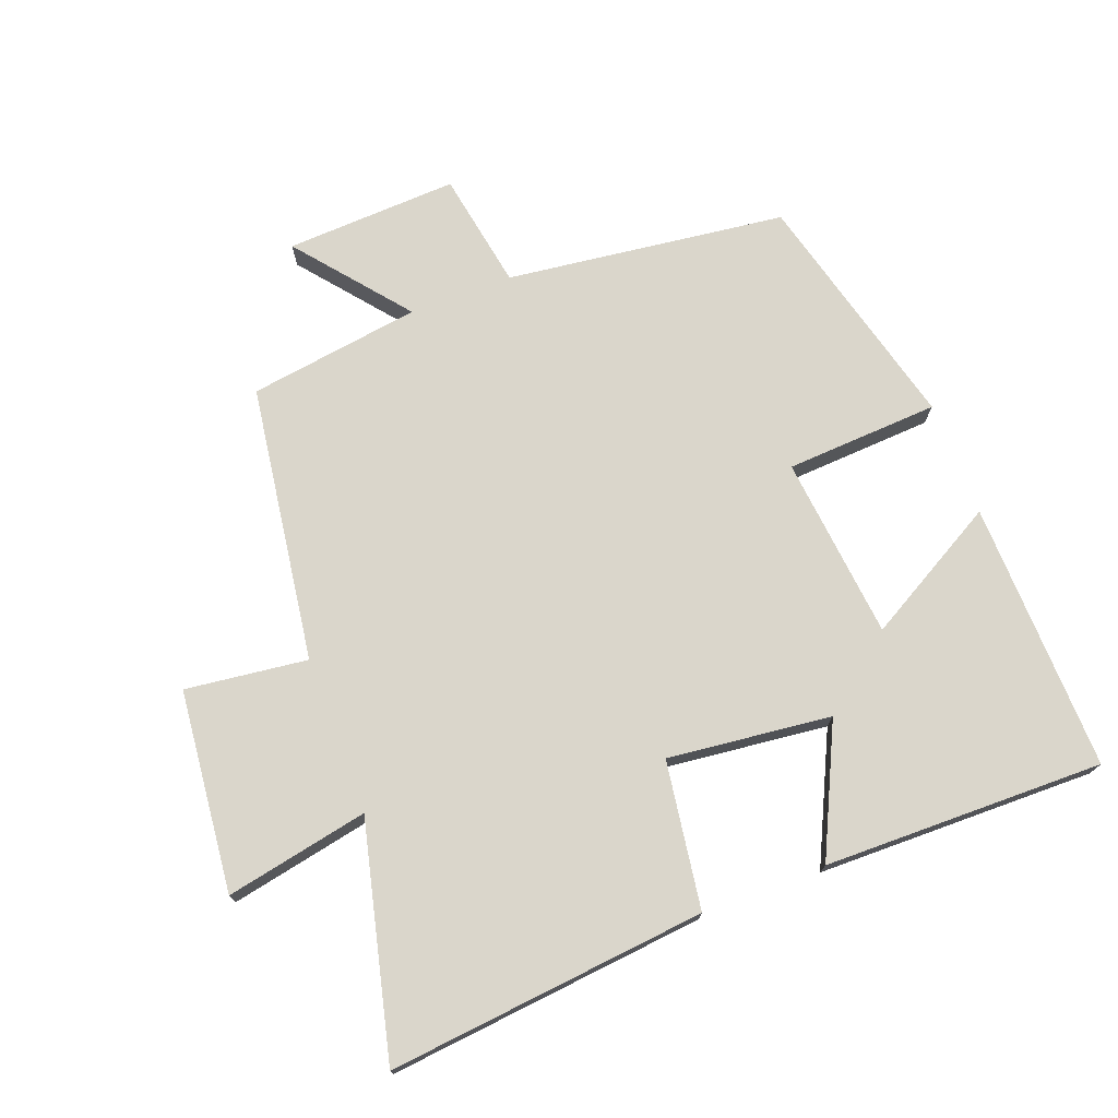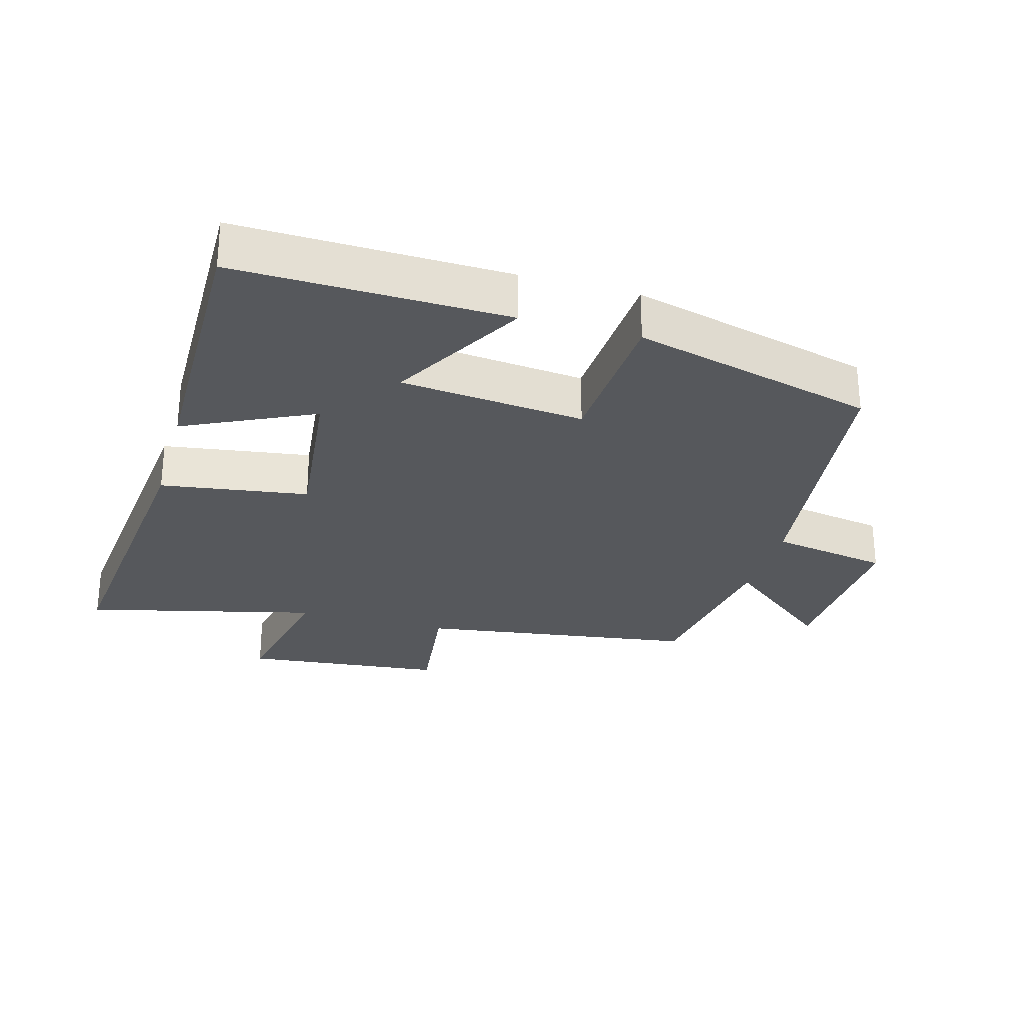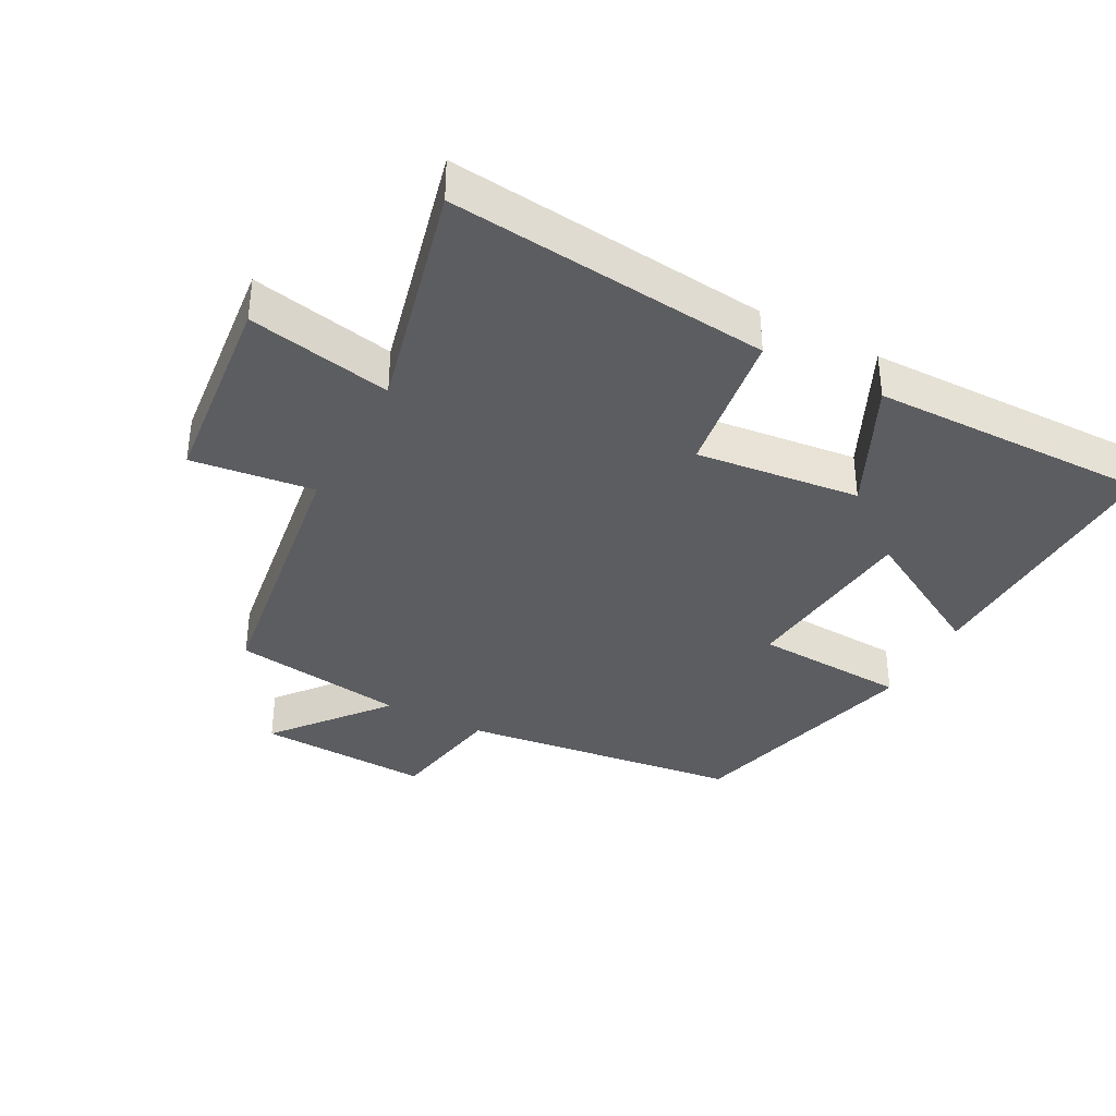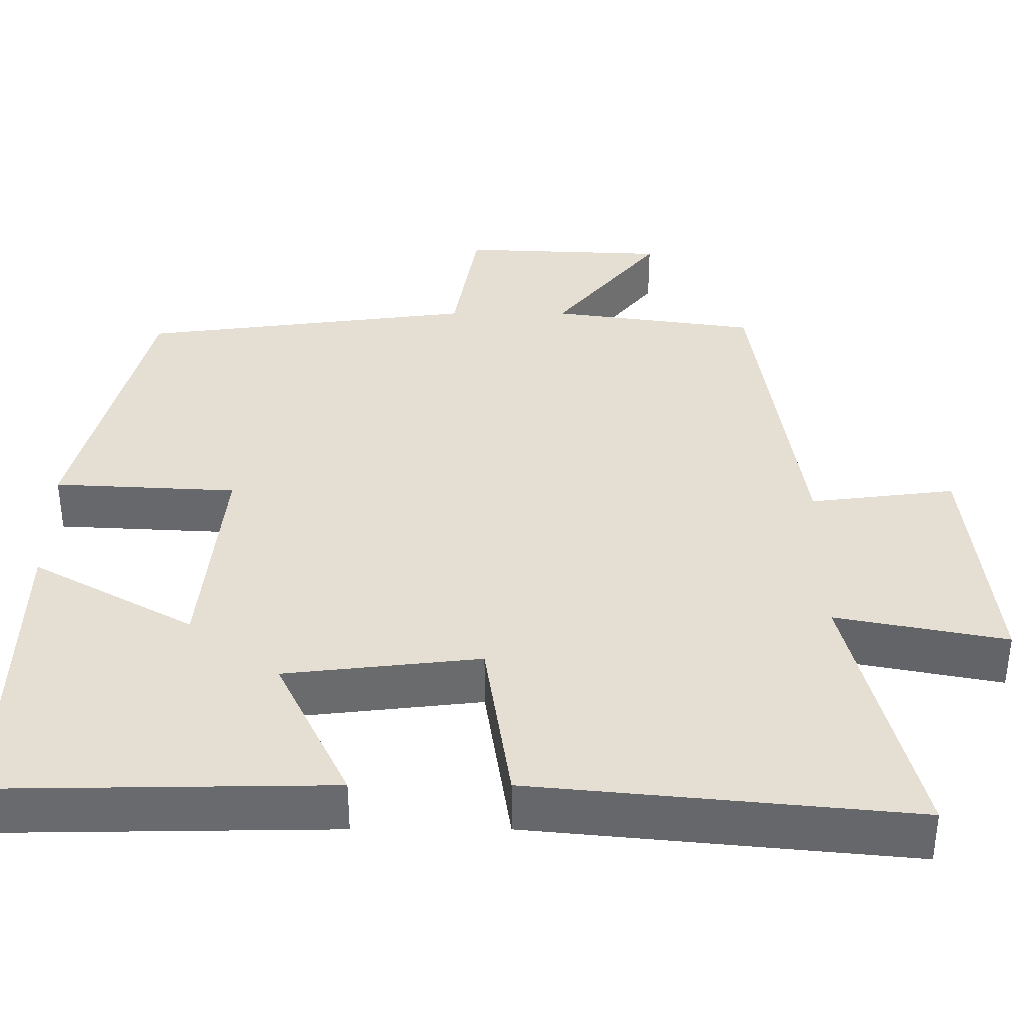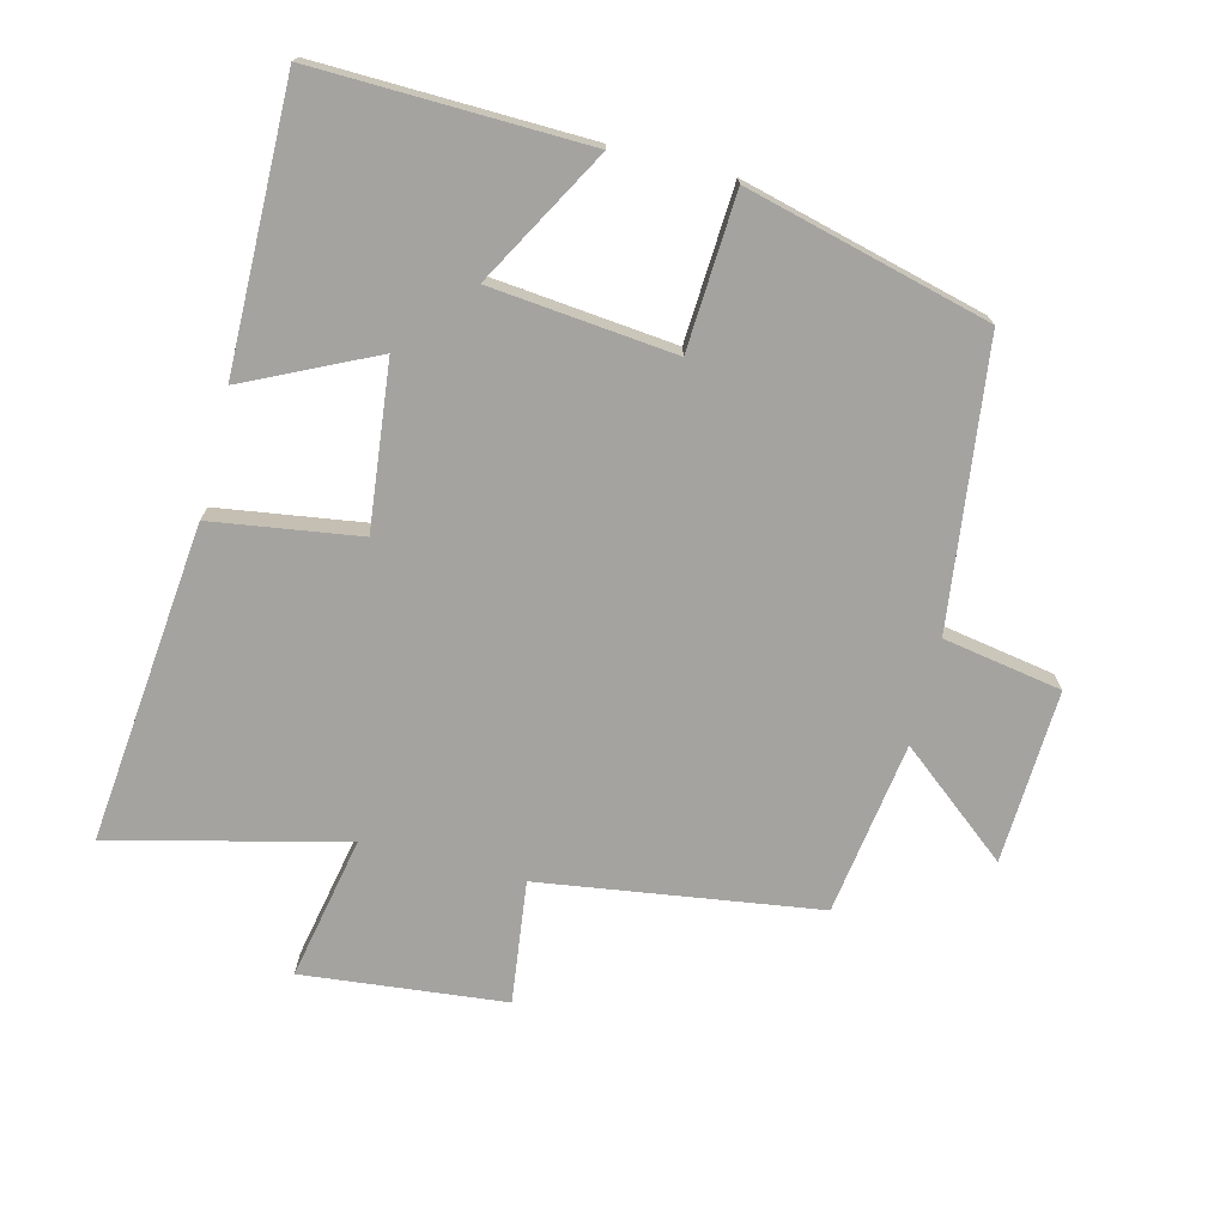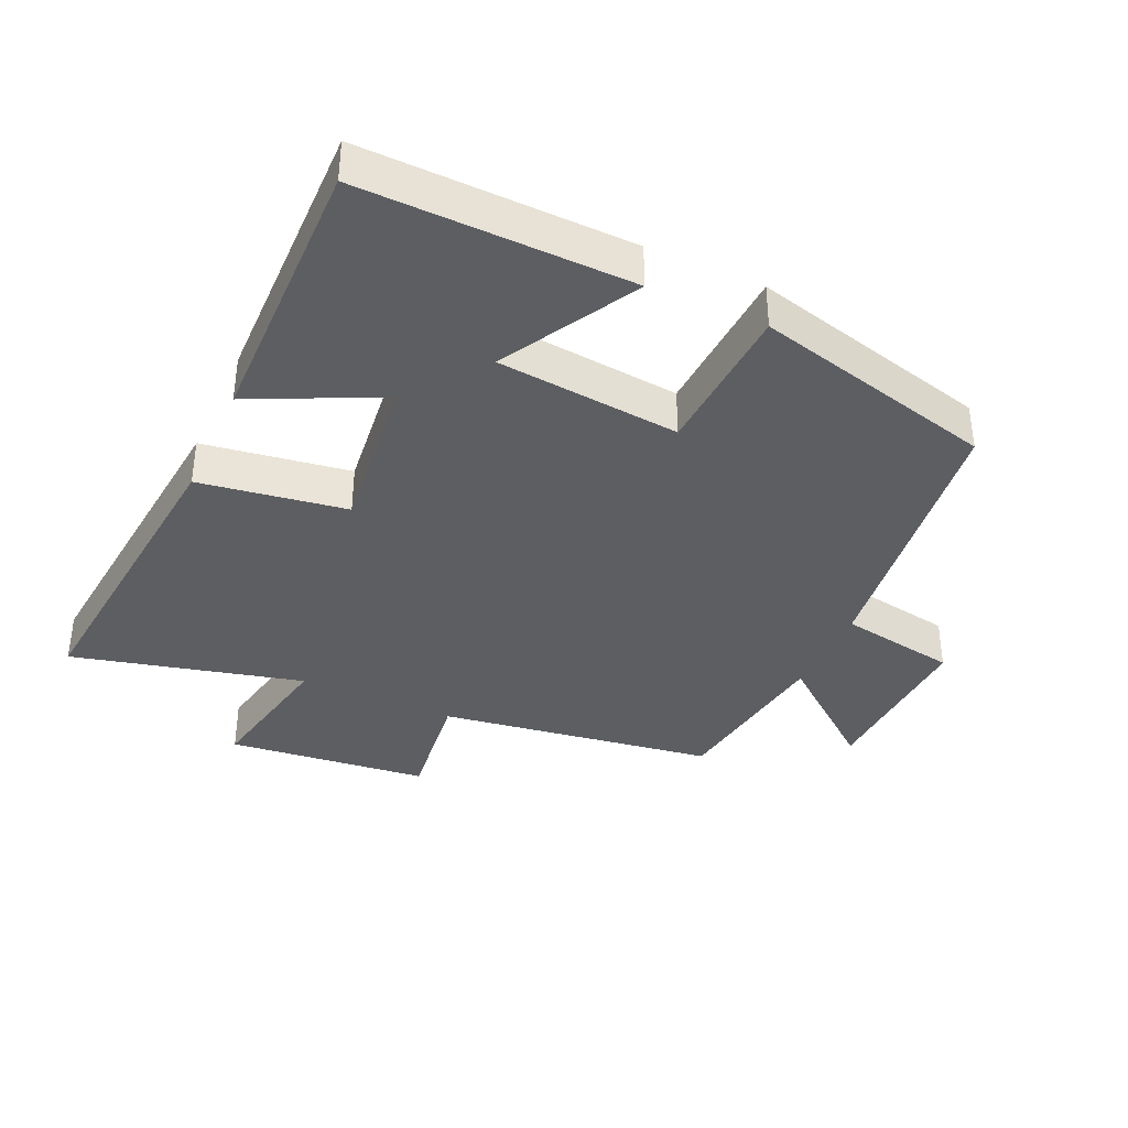
<metadata>
{"format":"obj","ext":"obj","renderer":"f3d","projection":"perspective","resolution":1024,"background":"white","views":[{"elev":73.8,"azim":159.2,"up":"+Y"},{"elev":-27.9,"azim":-105.8,"up":"+Y"},{"elev":-36.7,"azim":151.9,"up":"+Y"},{"elev":-52.9,"azim":-0.0,"up":"+Z"},{"elev":-72.8,"azim":-104.2,"up":"+Y"},{"elev":-37.4,"azim":-114.3,"up":"+Y"}]}
</metadata>
<code>
v 0.586 0.07 -0.549
v 0.103 0.07 -0.5
v 0.07 0.07 -0.277
v -0.178 0.07 -0.305
v -0.085 0.07 -0.5
v -0.51 0.07 -0.506
v -0.5 0.07 -0.097
v -0.295 0.07 -0.212
v -0.267 0.07 0.066
v -0.5 0.07 0.079
v -0.406 0.07 0.446
v 0.019 0.07 0.5
v 0.05 0.07 0.679
v 0.312 0.07 0.667
v 0.177 0.07 0.5
v 0.439 0.07 0.462
v 0.5 0.07 0.042
v 0.685 0.07 0.065
v 0.717 0.07 -0.241
v 0.5 0.07 -0.198
v 0.586 0 -0.549
v 0.103 0 -0.5
v 0.07 0 -0.277
v -0.178 0 -0.305
v -0.085 0 -0.5
v -0.51 0 -0.506
v -0.5 0 -0.097
v -0.295 0 -0.212
v -0.267 0 0.066
v -0.5 0 0.079
v -0.406 0 0.446
v 0.019 0 0.5
v 0.05 0 0.679
v 0.312 0 0.667
v 0.177 0 0.5
v 0.439 0 0.462
v 0.5 0 0.042
v 0.685 0 0.065
v 0.717 0 -0.241
v 0.5 0 -0.198
f 17 18 19 20
f 15 16 17 20
f 15 20 1 2
f 12 13 14 15
f 12 15 2 3
f 9 10 11 12
f 8 9 12 3
f 5 6 7 8
f 4 5 8
f 3 4 8
f 40 39 38 37
f 40 37 36 35
f 22 21 40 35
f 35 34 33 32
f 23 22 35 32
f 32 31 30 29
f 23 32 29 28
f 28 27 26 25
f 28 25 24
f 28 24 23
f 1 21 22 2
f 2 22 23 3
f 3 23 24 4
f 4 24 25 5
f 5 25 26 6
f 6 26 27 7
f 7 27 28 8
f 8 28 29 9
f 9 29 30 10
f 10 30 31 11
f 11 31 32 12
f 12 32 33 13
f 13 33 34 14
f 14 34 35 15
f 15 35 36 16
f 16 36 37 17
f 17 37 38 18
f 18 38 39 19
f 19 39 40 20
f 20 40 21 1

</code>
